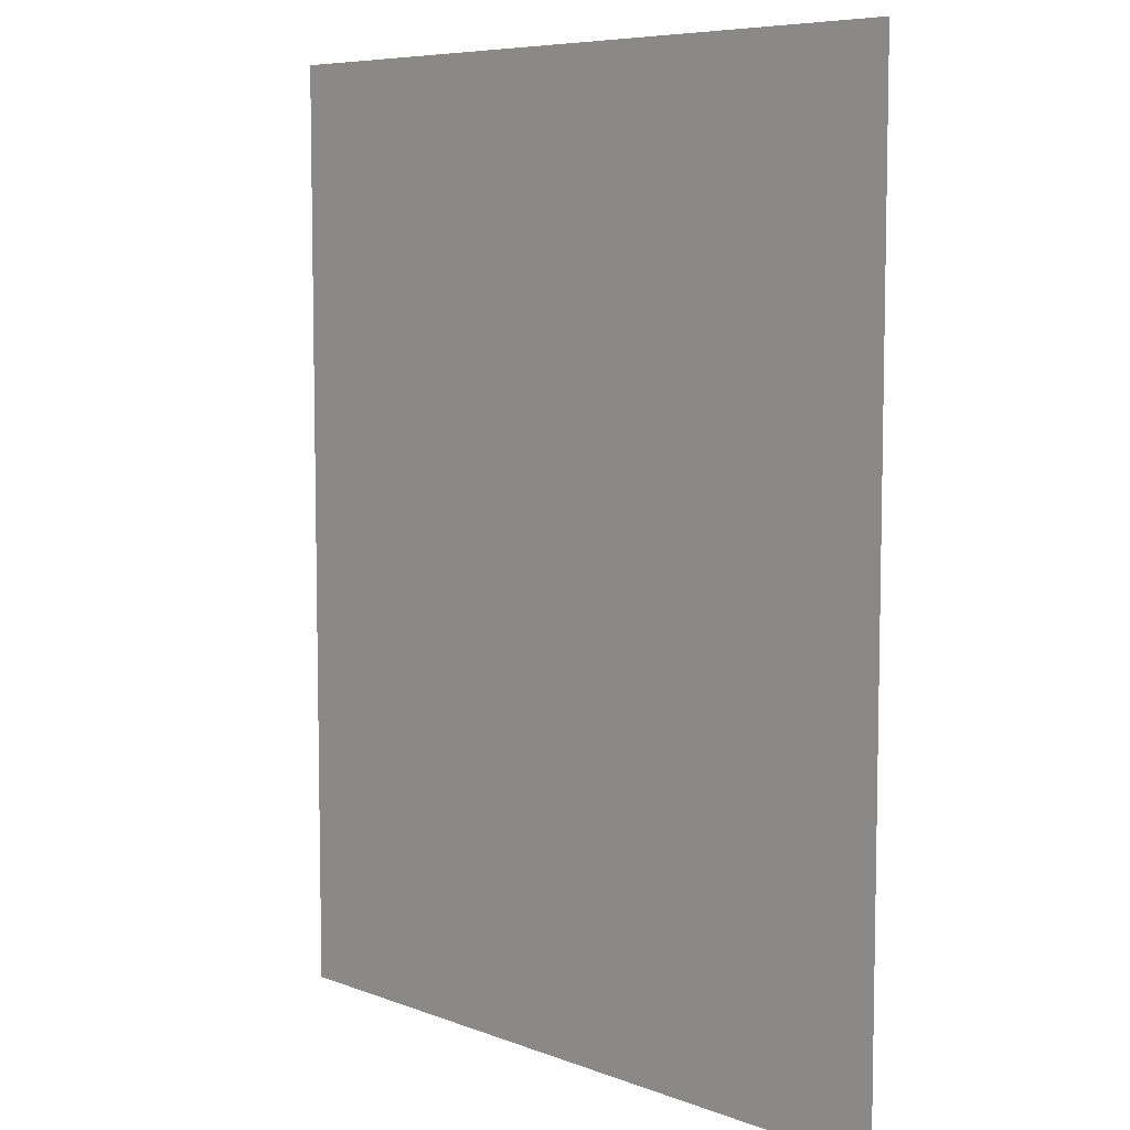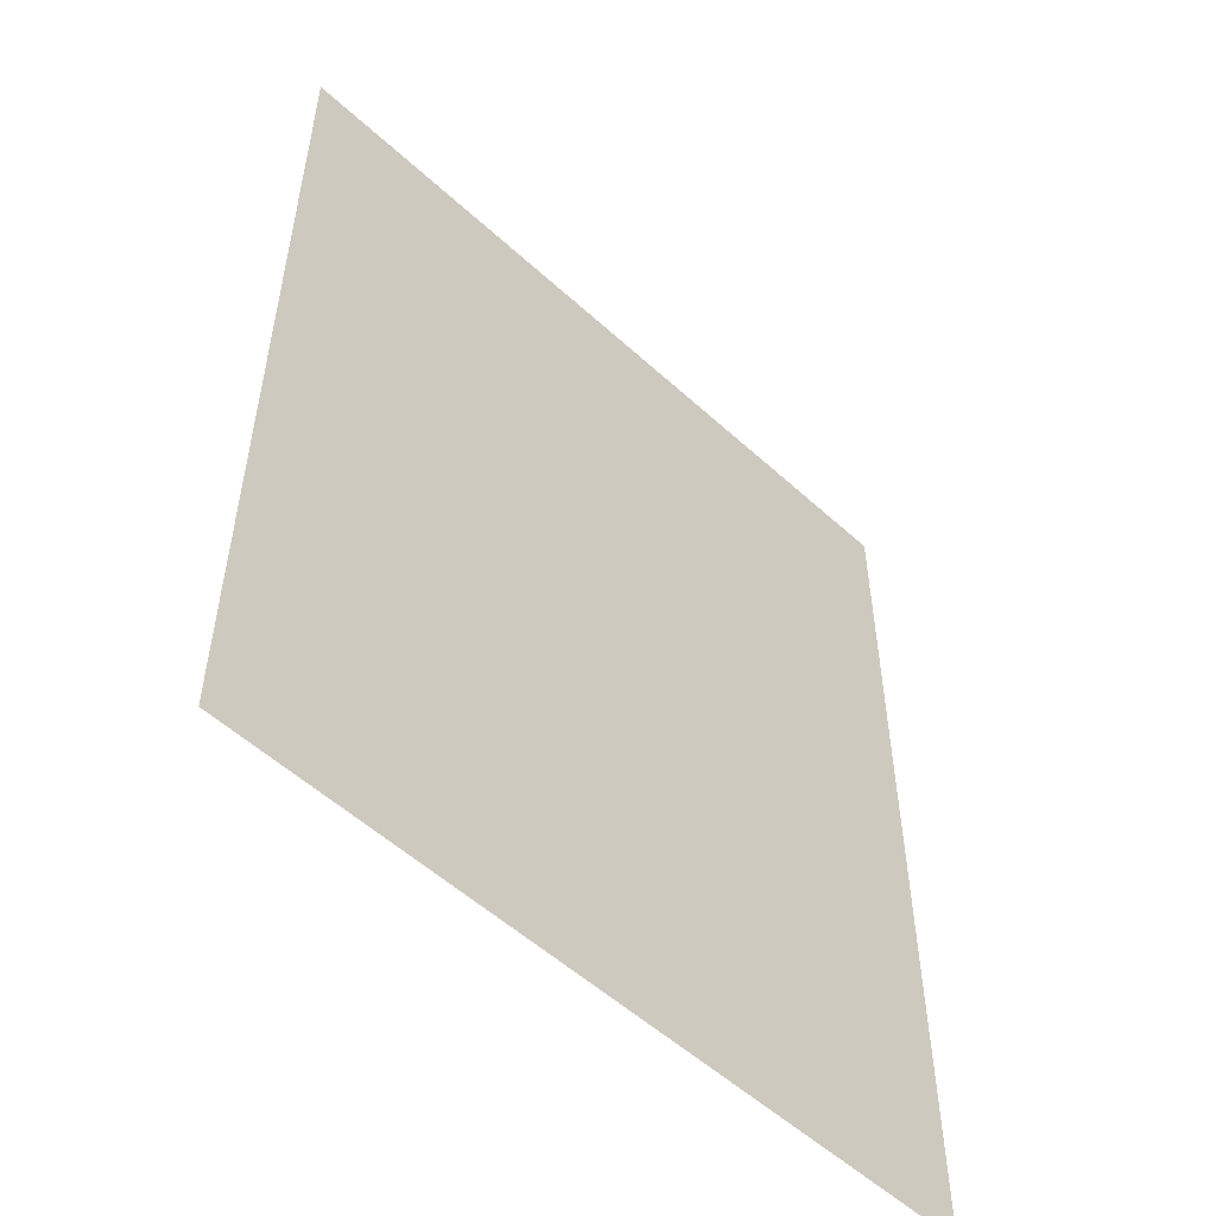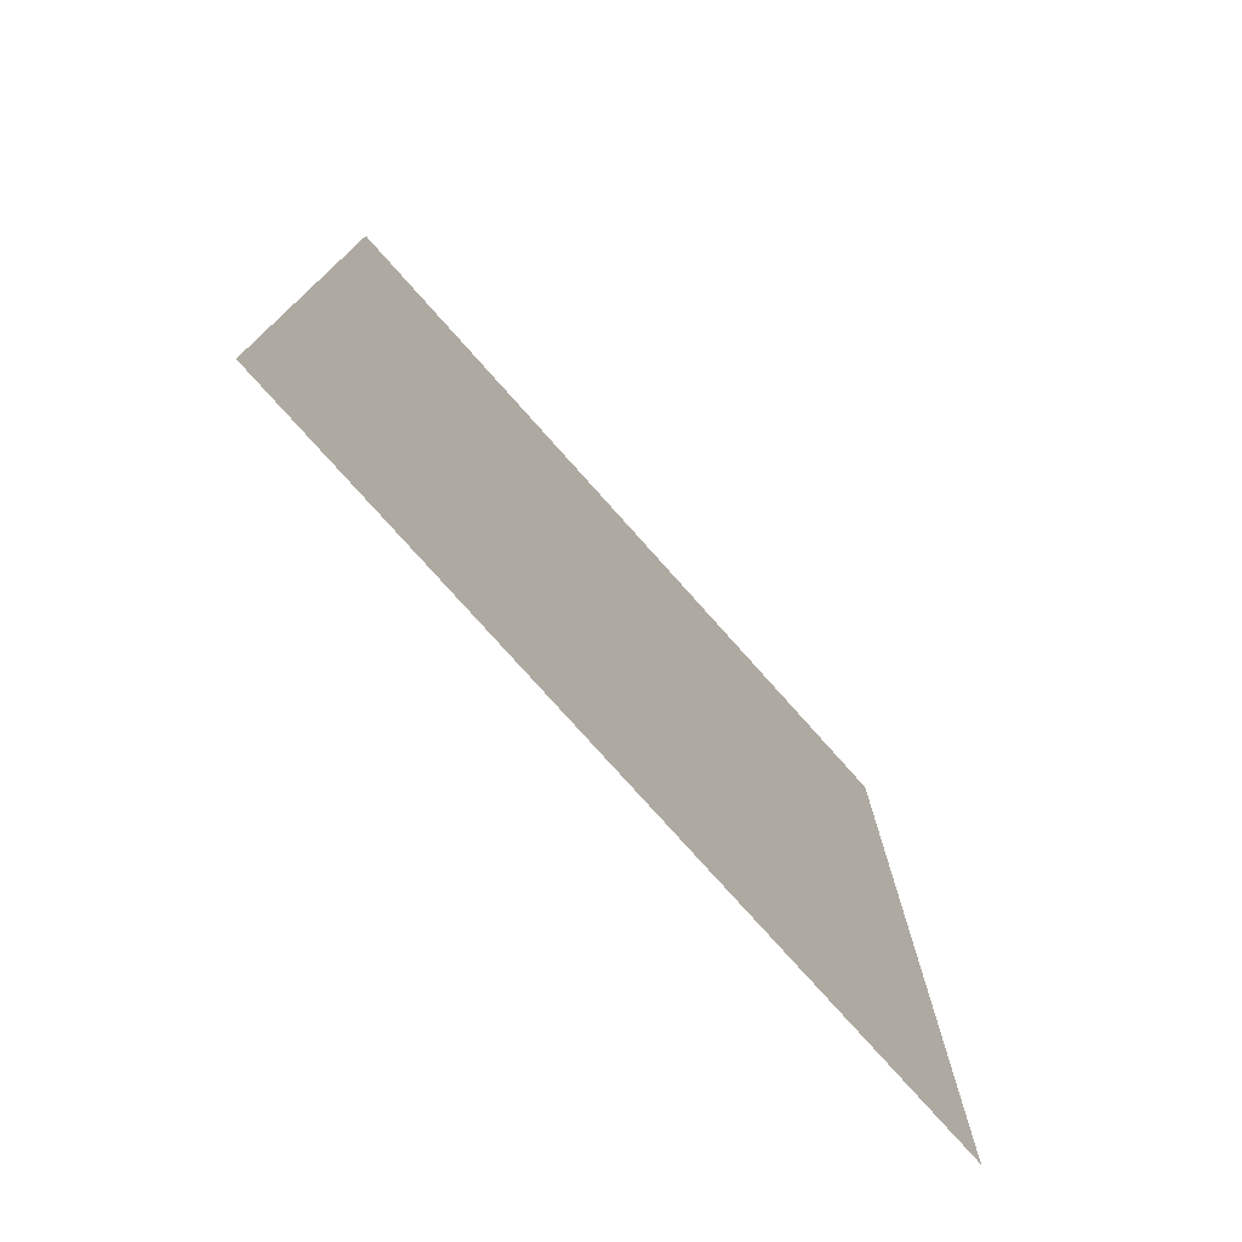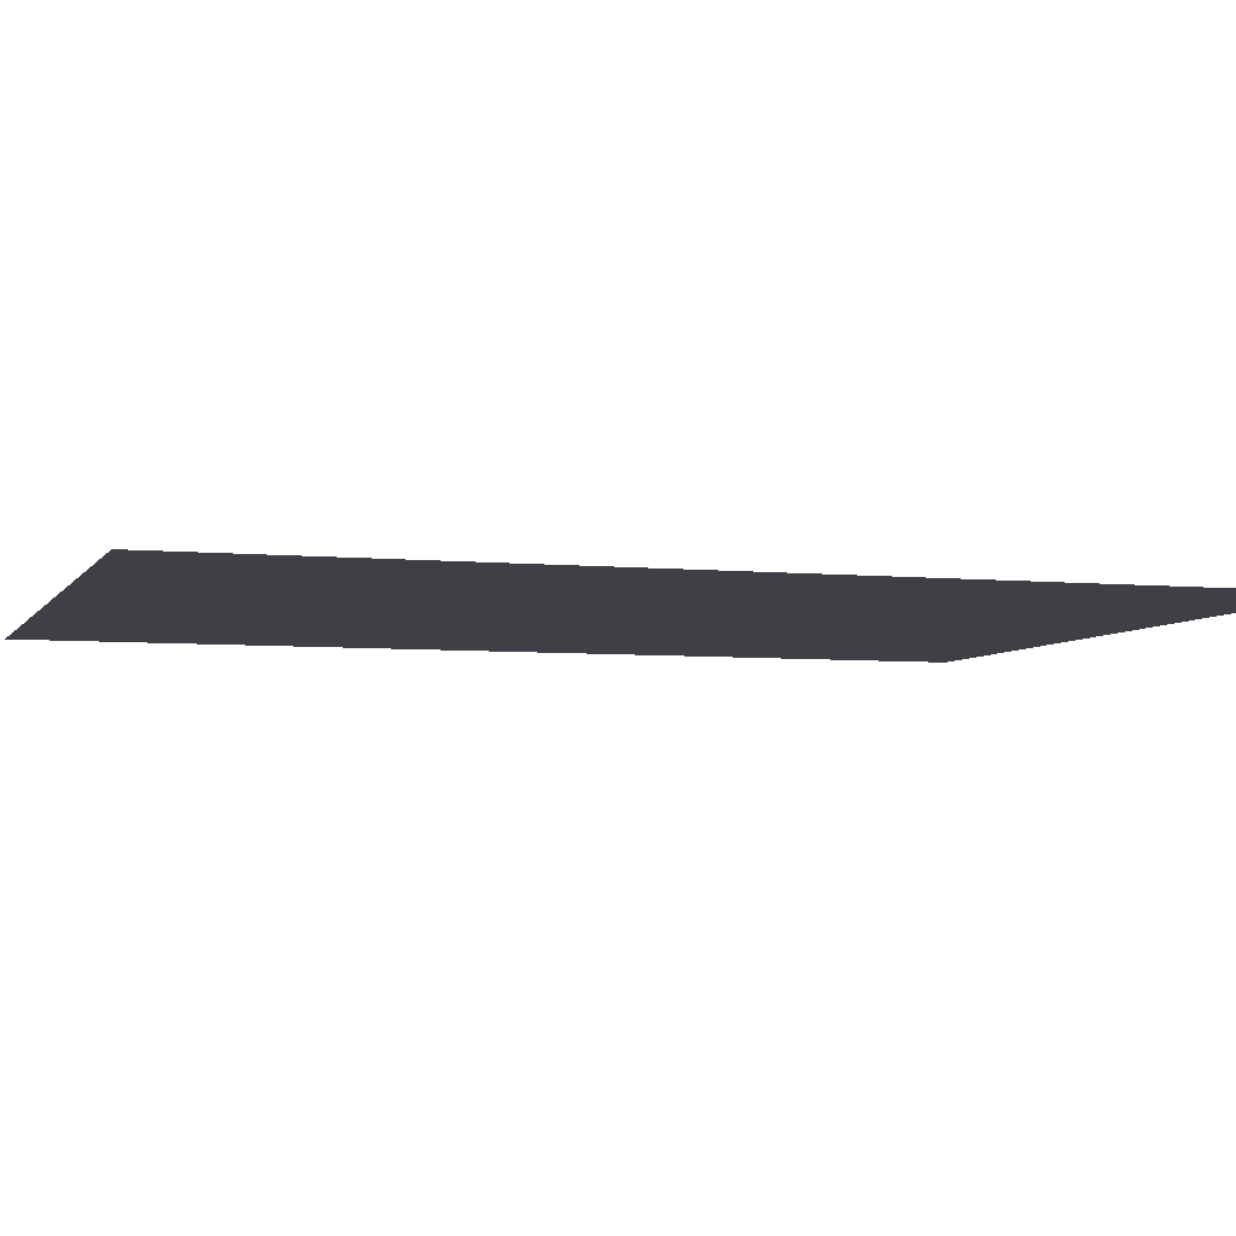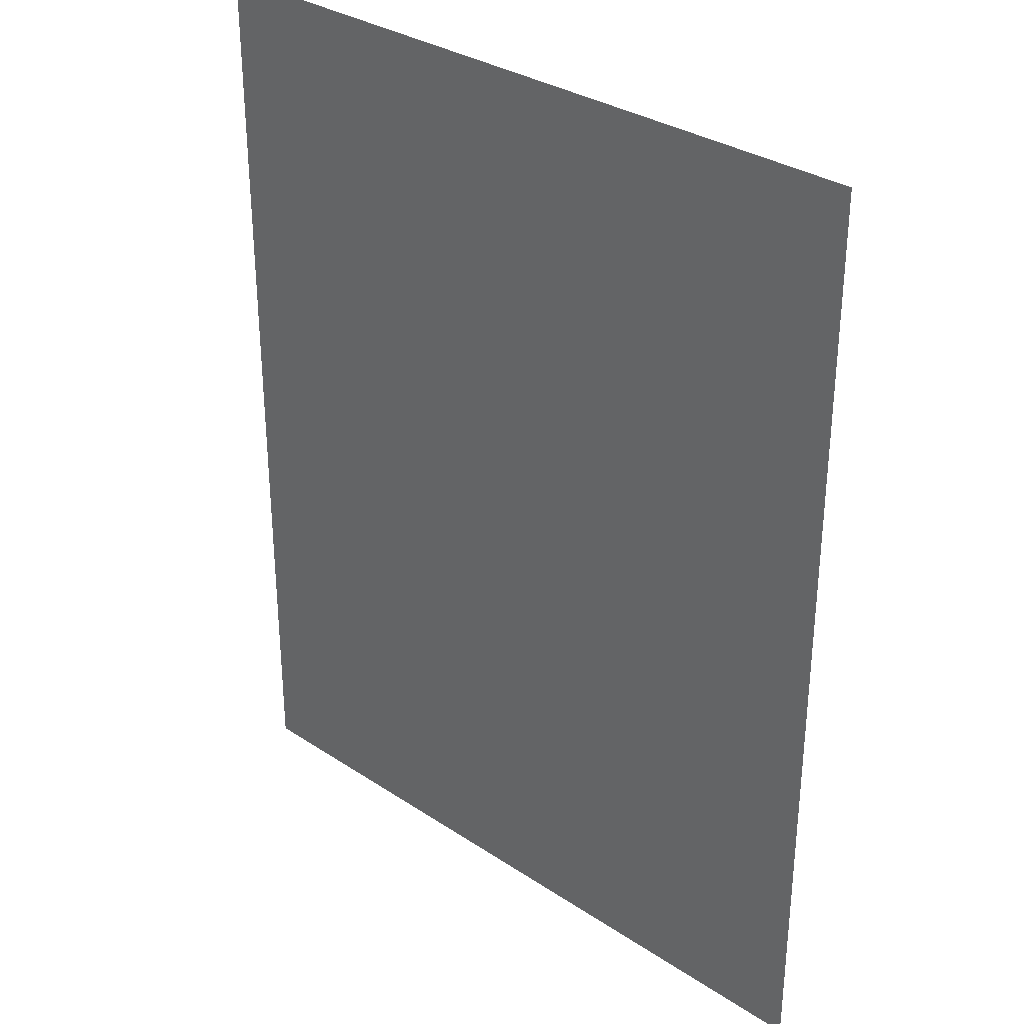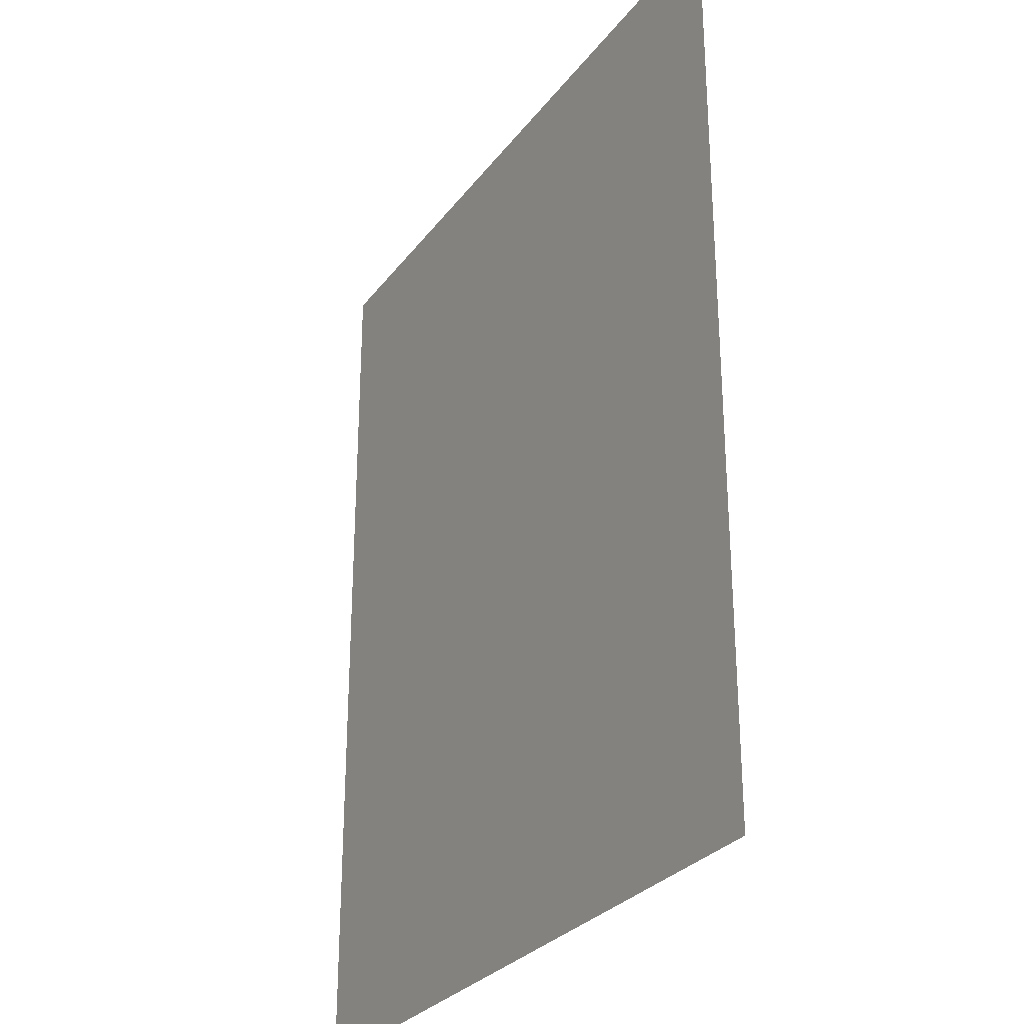
<metadata>
{"format":"obj","ext":"obj","renderer":"f3d","projection":"perspective","resolution":1024,"background":"white","views":[{"elev":7.2,"azim":47.1,"up":"+Z"},{"elev":-54.0,"azim":135.8,"up":"+Z"},{"elev":-77.3,"azim":131.7,"up":"+Z"},{"elev":-5.2,"azim":-107.7,"up":"+Y"},{"elev":32.1,"azim":-137.2,"up":"+Z"},{"elev":-28.7,"azim":-119.4,"up":"+Z"}]}
</metadata>
<code>
v 0.00525 0 0.0161
v 0.00525 0 -0.025
v 0.01995 0 -0.025
v 0.01995 0 0.0161
v -0.00505 0 -0.025
v -0.00505 0 0.0161
v -0.01995 0 0.0161
v -0.01995 0 -0.025
v -0.00505 0 0.0161
v -0.01995 0 0.025
v -0.01995 0 0.0161
v 0.00525 0 0.0161
v -0.00505 0 0.0161
v -0.00505 0 -0.025
v 0.00525 0 -0.025
v 0.01995 0 0.0161
v 0.01995 0 0.025
v 0.00525 0 0.0161
v 0.00525 0 0.0161
v 0.01995 0 0.025
v -0.01995 0 0.025
v -0.00505 0 0.0161
g mesh51948
f 1 2 3
f 3 4 1
f 5 6 7
f 7 8 5
g mesh51949
f 9 10 11
f 12 13 14
f 14 15 12
f 16 17 18
f 19 20 21
f 21 22 19

</code>
